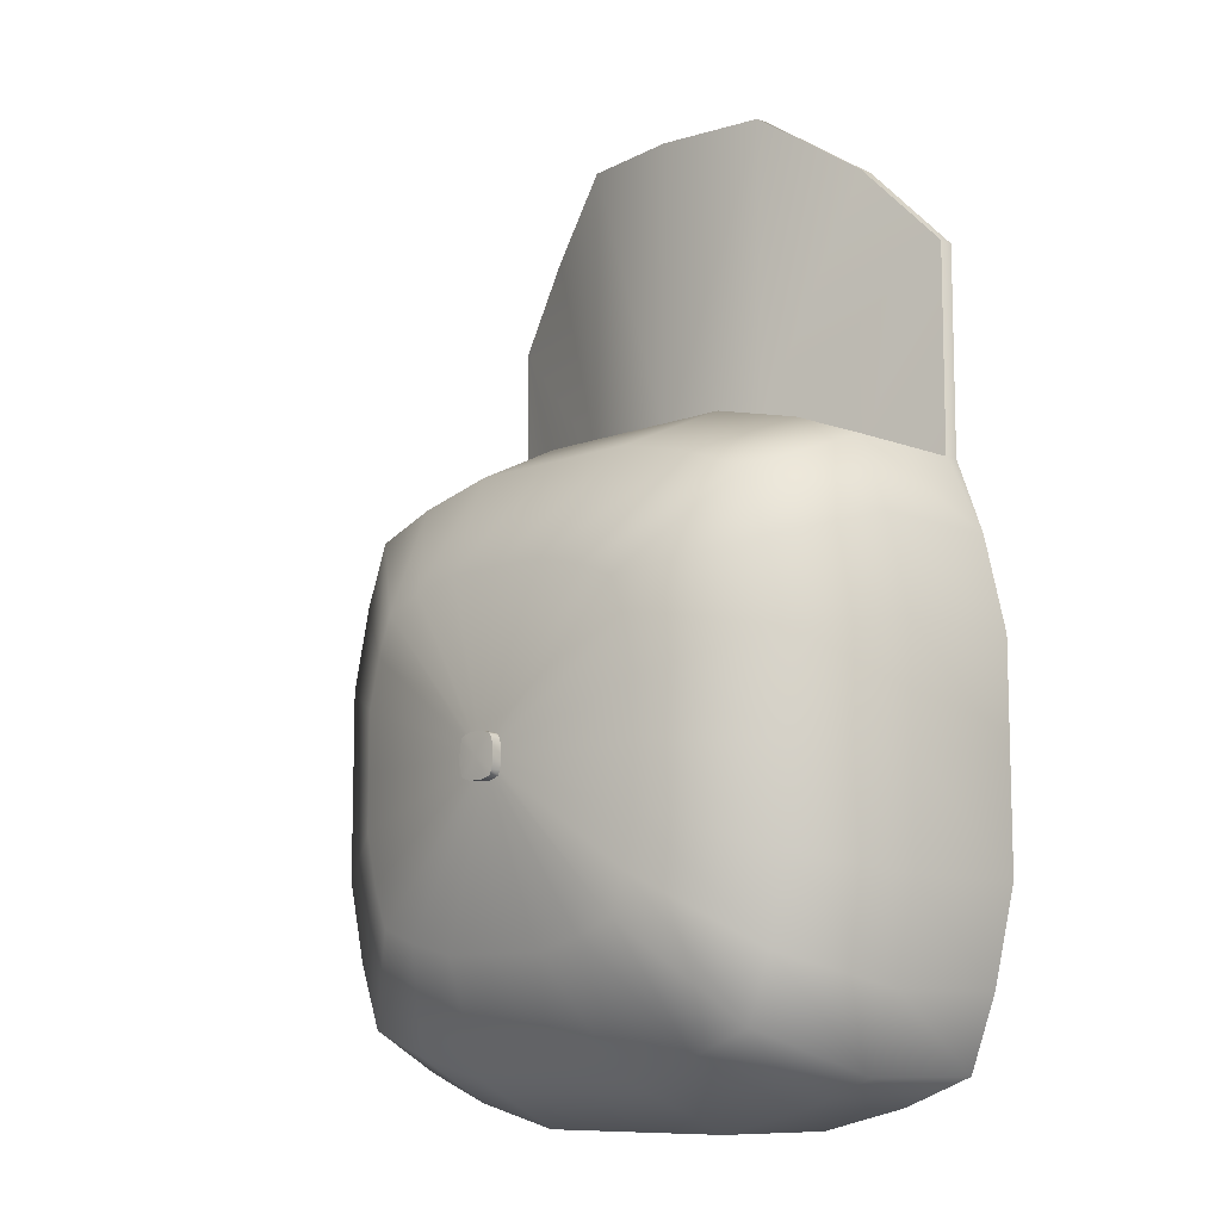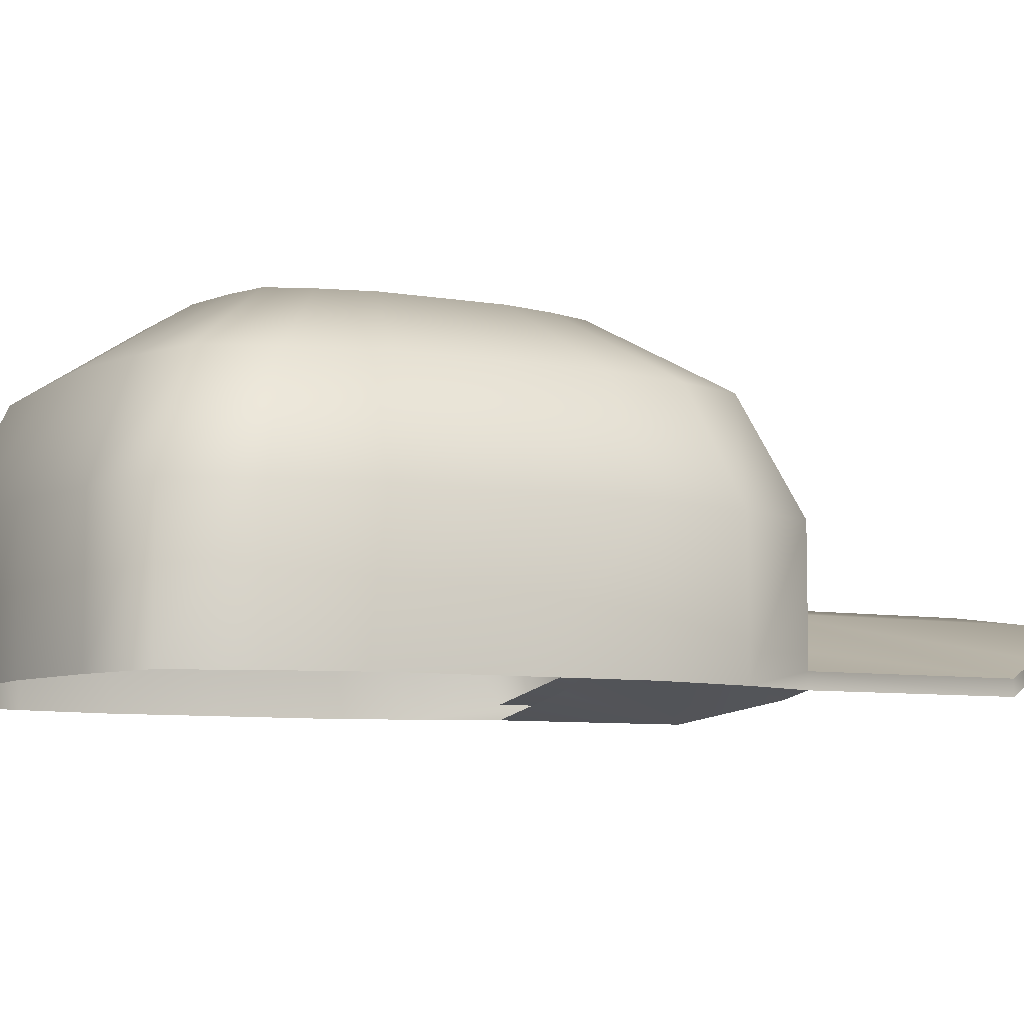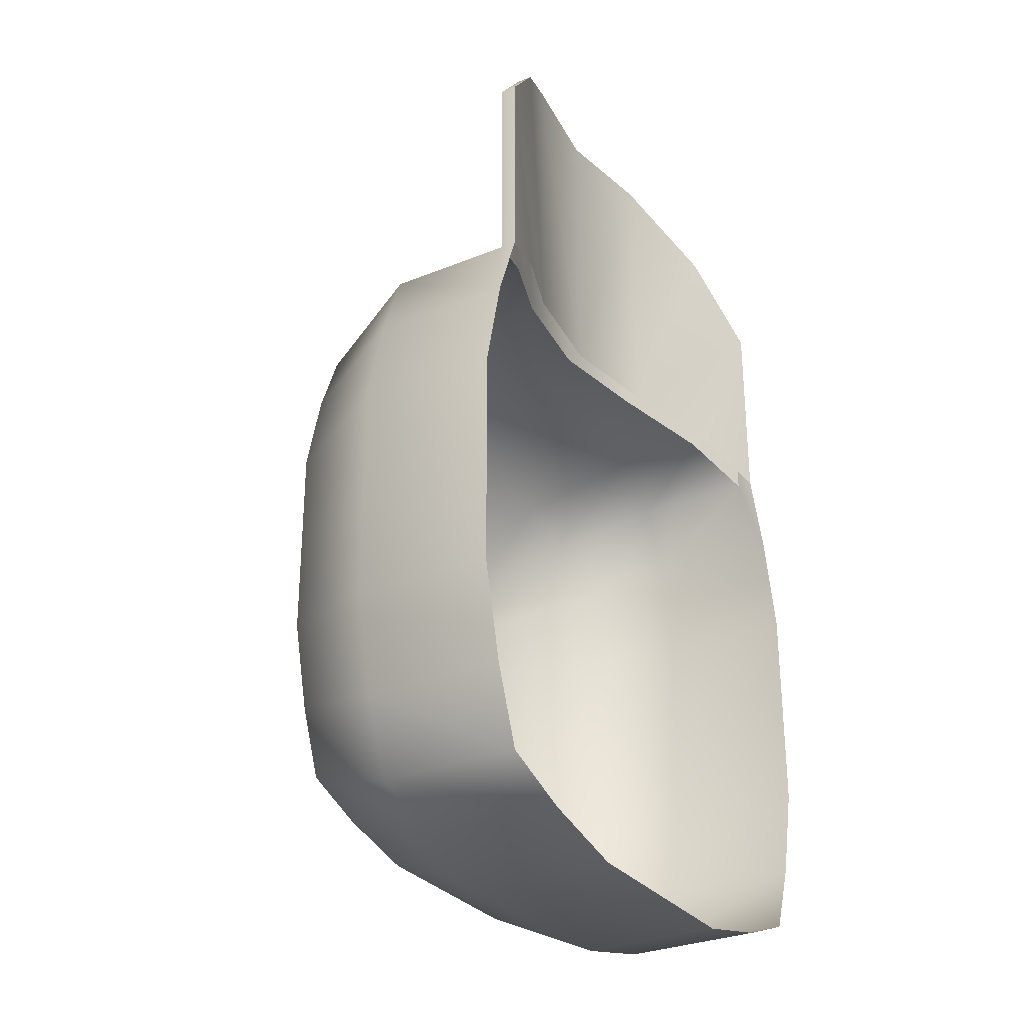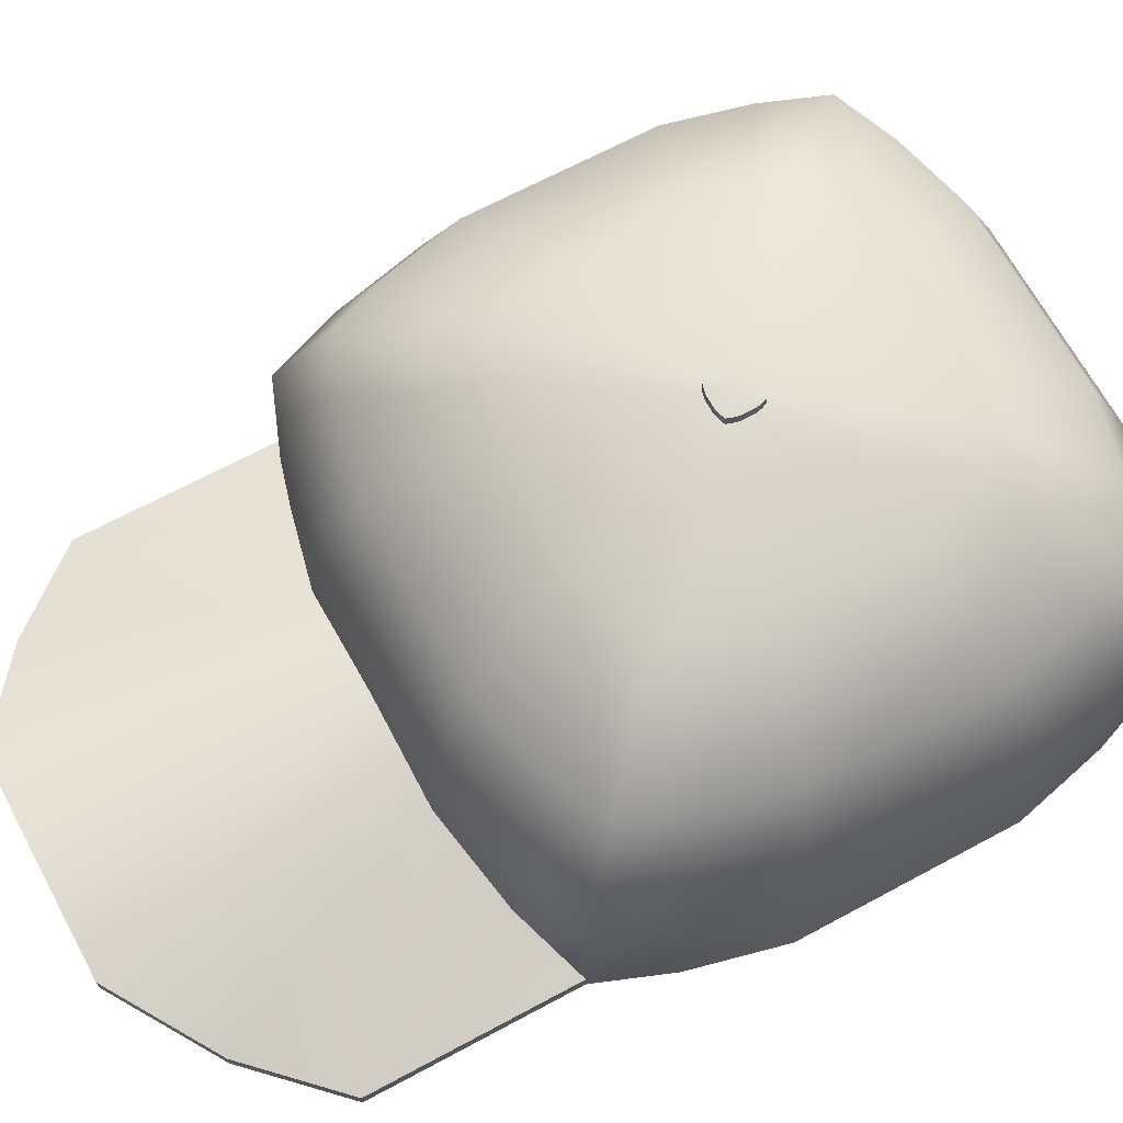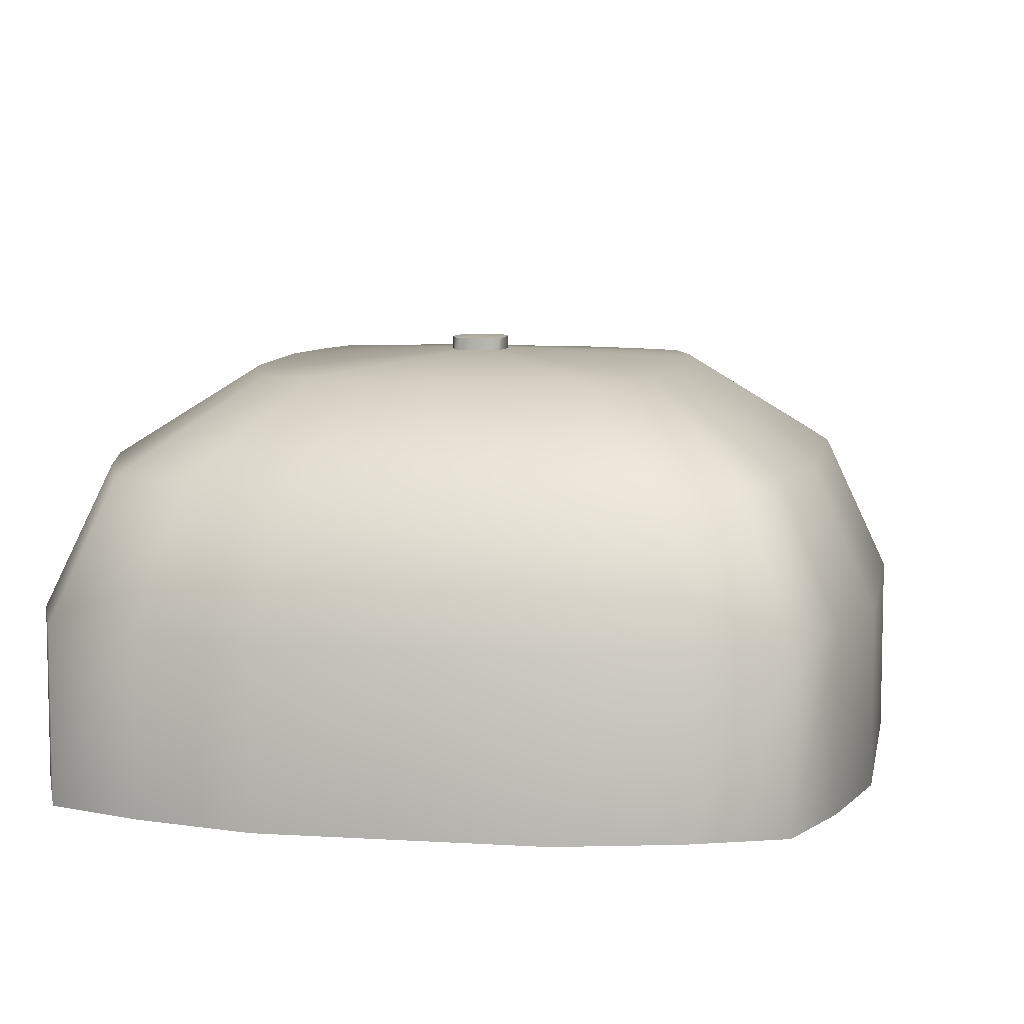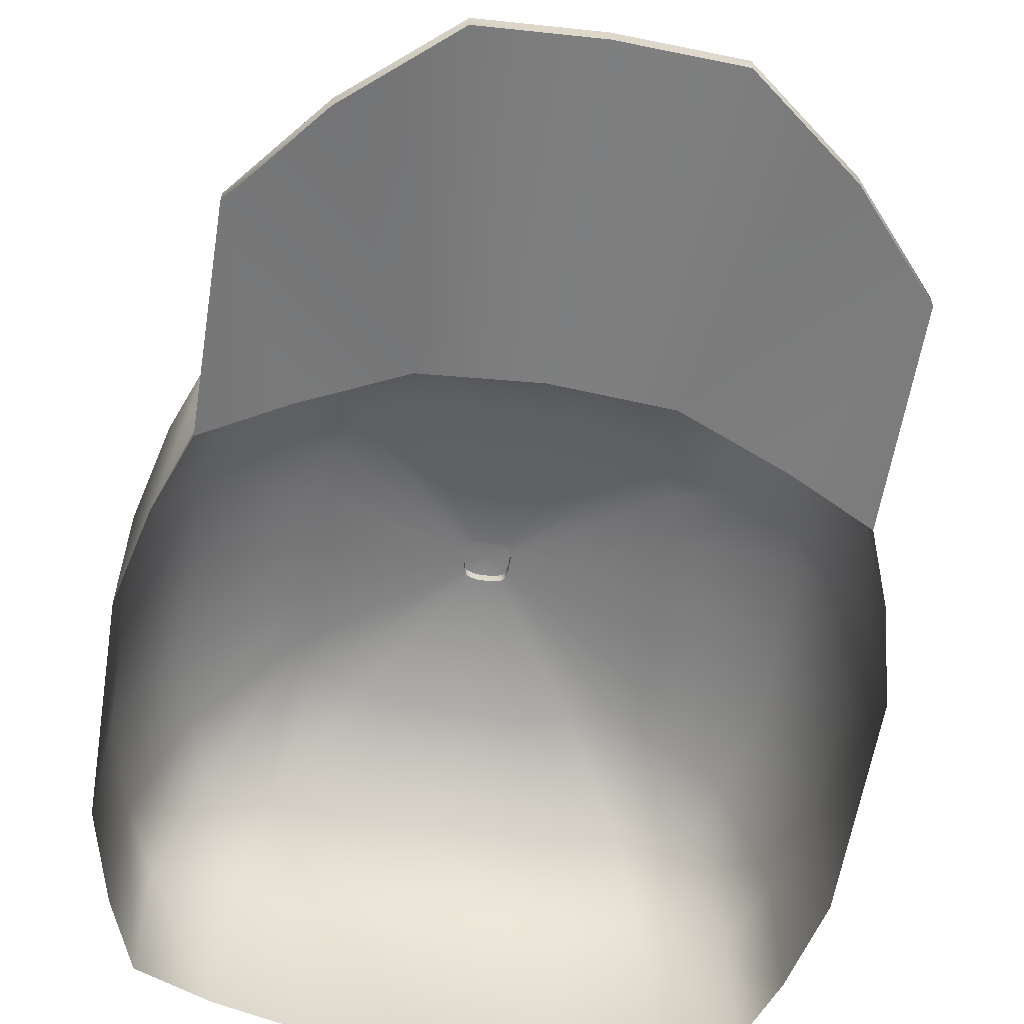
<metadata>
{"format":"obj","ext":"obj","renderer":"f3d","projection":"perspective","resolution":1024,"background":"white","views":[{"elev":-9.9,"azim":-135.2,"up":"+Z"},{"elev":-7.3,"azim":-116.9,"up":"+Y"},{"elev":-29.9,"azim":-59.1,"up":"+Z"},{"elev":66.9,"azim":61.6,"up":"+Y"},{"elev":8.3,"azim":-170.2,"up":"+Y"},{"elev":-59.6,"azim":-9.1,"up":"+Y"}]}
</metadata>
<code>
v -4.086 6 4.086
v 0.1969 10.82 -0.2952
v 1.611 6.93 9.255
v 0 7.154 9.255
v 1.611 6.93 4.833
v 0 7.154 4.833
v -1.611 6.93 4.833
v -3 6.347 4.5
v 4.086 6 4.086
v 4.086 6 7.106
v 0.2681 10.82 -0.2681
v -4.086 6 7.106
v -3 6.347 8.297
v 3 6.347 4.5
v -4.086 6.227 4.086
v 3 6.574 8.297
v 1.611 7.157 9.255
v 0 7.381 9.255
v 1.611 7.157 4.833
v 0 7.381 4.833
v -1.611 7.157 4.833
v -3 6.574 4.5
v -4.086 8.038 4.086
v -3.481 9.619 3.481
v -2.141 10.64 2.141
v -3 8.038 4.5
v -2.556 9.619 3.834
v -1.572 10.64 2.358
v -1.611 8.038 4.833
v -1.373 9.619 4.118
v -0.8441 10.64 2.532
v 0 8.038 4.833
v 0 9.619 4.118
v 0 10.64 2.532
v 1.611 8.038 4.833
v 1.373 9.619 4.118
v 0.8441 10.64 2.532
v 3 6.574 4.5
v 3 8.038 4.5
v 2.556 9.619 3.834
v 1.572 10.64 2.358
v 4.086 8.038 4.086
v 3.481 9.619 3.481
v 2.141 10.64 2.141
v 4.5 6 3
v 4.5 8.038 3
v 3.834 9.619 2.556
v 2.358 10.64 1.572
v 4.833 6 1.611
v 4.833 8.038 1.611
v 4.118 9.619 1.373
v 2.532 10.64 0.8441
v 4.833 8.038 0
v 4.118 9.619 0
v 2.532 10.64 0
v 4.833 8.038 -1.611
v 4.118 9.619 -1.373
v 2.532 10.64 -0.8441
v 4.5 8.038 -3
v 3.834 9.619 -2.556
v 2.358 10.64 -1.572
v 4.086 6 -4.086
v 4.086 8.038 -4.086
v 3.481 9.619 -3.481
v 2.141 10.64 -2.141
v 3 8.038 -4.5
v 2.556 9.619 -3.834
v 1.572 10.64 -2.358
v 1.611 8.038 -4.833
v 1.373 9.619 -4.118
v 0.8441 10.64 -2.532
v 0 6 -4.833
v 0 8.038 -4.833
v 0 9.619 -4.118
v 0 10.64 -2.532
v -1.611 8.038 -4.833
v -1.373 9.619 -4.118
v -0.8441 10.64 -2.532
v -3 8.038 -4.5
v -2.556 9.619 -3.834
v -1.572 10.64 -2.358
v -4.086 6 -4.086
v -4.086 8.038 -4.086
v -3.481 9.619 -3.481
v -2.141 10.64 -2.141
v -4.5 8.038 -3
v -3.834 9.619 -2.556
v -2.358 10.64 -1.572
v -4.833 8.038 -1.611
v -4.118 9.619 -1.373
v -2.532 10.64 -0.8441
v -4.833 8.038 0
v -4.118 9.619 0
v -2.532 10.64 0
v -4.833 8.038 1.611
v -4.118 9.619 1.373
v -2.532 10.64 0.8441
v -3.834 9.619 2.556
v -2.358 10.64 1.572
v -1.611 6 -4.833
v -3 6.574 8.297
v -4.086 6.227 7.106
v -1.611 7.157 9.255
v 4.086 6.227 7.106
v -0.2681 10.82 0.2679
v -0.1969 10.82 0.2951
v -0.1058 10.82 0.317
v 0.2952 10.82 -0.1969
v 0.3171 10.82 -0.1058
v 0.3171 10.82 8e-14
v -1.611 6.93 9.255
v 0.3171 10.82 0.1058
v 0.2952 10.82 0.1969
v 3 6.347 8.297
v 0.2681 10.82 0.2679
v -4.5 6 3
v -4.5 8.038 3
v 4.086 6.227 4.086
v -4.833 6 0
v -4.833 6 -1.611
v -3 6 -4.5
v -4.833 6 1.611
v -4.5 6 -3
v -5e-14 10.82 0.317
v 0.1969 10.82 0.2951
v -6e-14 10.98 1.05e-12
v 3 6 -4.5
v 0.1058 10.82 0.317
v 4.5 6 -3
v 4.833 6 -1.611
v 1.611 6 -4.833
v 4.833 6 0
v -0.2952 10.82 0.1969
v -0.3171 10.82 0.1058
v -0.3171 10.82 8e-14
v -0.3171 10.82 -0.1058
v -0.2952 10.82 -0.1969
v -0.2681 10.82 -0.2681
v -0.1969 10.82 -0.2952
v -0.1058 10.82 -0.3171
v -5e-14 10.82 -0.3171
v 0.1058 10.82 -0.3171
v 0.1969 10.96 -0.2952
v 0.2681 10.96 -0.2681
v -0.2681 10.96 0.2679
v -0.1969 10.96 0.2951
v -0.1058 10.96 0.317
v 0.2952 10.96 -0.1969
v 0.3171 10.96 -0.1058
v 0.3171 10.96 8e-14
v 0.3171 10.96 0.1058
v 0.2952 10.96 0.1969
v 0.2681 10.96 0.2679
v -5e-14 10.96 0.317
v 0.1969 10.96 0.2951
v 0.1058 10.96 0.317
v -0.2952 10.96 0.1969
v -0.3171 10.96 0.1058
v -0.3171 10.96 8e-14
v -0.3171 10.96 -0.1058
v -0.2952 10.96 -0.1969
v -0.2681 10.96 -0.2681
v -0.1969 10.96 -0.2952
v -0.1058 10.96 -0.3171
v -5e-14 10.96 -0.3171
v 0.1058 10.96 -0.3171
o ashhat
f 12 8 7
f 104 118 38
f 46 42 118
f 26 23 15
f 29 26 22
f 32 29 21
f 35 32 20
f 39 35 19
f 42 39 38
f 27 24 23
f 30 27 26
f 33 30 29
f 36 33 32
f 40 36 35
f 43 40 39
f 28 25 24
f 31 28 27
f 34 31 30
f 37 34 33
f 41 37 36
f 44 41 40
f 45 118 9
f 50 46 45
f 53 50 49
f 56 53 132
f 59 56 130
f 63 59 129
f 47 43 42
f 51 47 46
f 54 51 50
f 57 54 53
f 60 57 56
f 64 60 59
f 48 44 43
f 52 48 47
f 55 52 51
f 58 55 54
f 61 58 57
f 65 61 60
f 66 63 62
f 69 66 127
f 73 69 131
f 76 73 72
f 79 76 100
f 83 79 121
f 67 64 63
f 70 67 66
f 74 70 69
f 77 74 73
f 80 77 76
f 84 80 79
f 68 65 64
f 71 68 67
f 75 71 70
f 78 75 74
f 81 78 77
f 85 81 80
f 86 83 82
f 89 86 123
f 92 89 120
f 95 92 119
f 117 95 122
f 15 23 116
f 87 84 83
f 90 87 86
f 93 90 89
f 96 93 92
f 98 96 95
f 24 98 117
f 88 85 84
f 91 88 87
f 94 91 90
f 97 94 93
f 99 97 96
f 25 99 98
f 162 126 163
f 146 126 145
f 147 126 146
f 156 126 147
f 155 126 156
f 153 126 155
f 152 126 153
f 151 126 152
f 149 126 151
f 148 126 149
f 144 126 148
f 143 126 144
f 166 126 143
f 164 126 166
f 163 126 164
f 161 126 162
f 160 126 161
f 158 126 160
f 157 126 158
f 145 126 157
f 99 25 105
f 25 28 106
f 28 31 107
f 31 34 124
f 34 37 128
f 37 41 125
f 102 12 13
f 15 1 12
f 16 114 10
f 101 13 111
f 104 10 9
f 103 111 4
f 17 3 114
f 18 4 3
f 23 117 116
f 97 99 133
f 94 97 134
f 91 94 135
f 88 91 136
f 85 88 137
f 81 85 138
f 78 81 139
f 75 78 140
f 71 75 141
f 68 71 142
f 65 68 2
f 61 65 11
f 58 61 108
f 55 58 109
f 52 55 110
f 48 52 112
f 44 48 113
f 41 44 115
f 139 138 162
f 105 106 146
f 106 107 147
f 107 124 154
f 124 128 156
f 128 125 155
f 125 115 153
f 115 113 152
f 113 112 151
f 112 110 150
f 110 109 149
f 109 108 148
f 108 11 144
f 11 2 143
f 2 142 166
f 142 141 165
f 141 140 164
f 140 139 163
f 138 137 161
f 137 136 160
f 136 135 159
f 135 134 158
f 134 133 157
f 133 105 145
f 6 5 3
f 111 7 6
f 12 1 8
f 13 12 7
f 114 3 5
f 14 9 10
f 14 10 5
f 104 38 19
f 16 104 19
f 17 19 20
f 103 18 20
f 101 103 21
f 22 15 102
f 21 22 102
f 111 13 7
f 10 114 5
f 17 16 19
f 102 101 21
f 45 46 118
f 22 26 15
f 21 29 22
f 20 32 21
f 19 35 20
f 38 39 19
f 118 42 38
f 26 27 23
f 29 30 26
f 32 33 29
f 35 36 32
f 39 40 35
f 42 43 39
f 27 28 24
f 30 31 27
f 33 34 30
f 36 37 33
f 40 41 36
f 43 44 40
f 4 111 6
f 132 53 49
f 130 56 132
f 129 59 130
f 18 17 20
f 46 47 42
f 50 51 46
f 53 54 50
f 56 57 53
f 59 60 56
f 63 64 59
f 47 48 43
f 51 52 47
f 21 103 20
f 57 58 54
f 60 61 57
f 64 65 60
f 127 66 62
f 131 69 127
f 72 73 131
f 100 76 72
f 121 79 100
f 82 83 121
f 66 67 63
f 69 70 66
f 73 74 69
f 76 77 73
f 79 80 76
f 83 84 79
f 67 68 64
f 70 71 67
f 74 75 70
f 77 78 74
f 80 81 77
f 84 85 80
f 123 86 82
f 120 89 123
f 119 92 120
f 122 95 119
f 116 117 122
f 1 15 116
f 86 87 83
f 89 90 86
f 92 93 89
f 95 96 92
f 117 98 95
f 23 24 117
f 87 88 84
f 90 91 87
f 93 94 90
f 96 97 93
f 98 99 96
f 24 25 98
f 154 156 147
f 150 149 151
f 165 164 166
f 159 158 160
f 133 99 105
f 105 25 106
f 106 28 107
f 107 31 124
f 124 34 128
f 128 37 125
f 101 102 13
f 102 15 12
f 104 16 10
f 103 101 111
f 118 104 9
f 18 103 4
f 16 17 114
f 17 18 3
f 134 97 133
f 135 94 134
f 136 91 135
f 137 88 136
f 138 85 137
f 139 81 138
f 140 78 139
f 141 75 140
f 142 71 141
f 2 68 142
f 11 65 2
f 108 61 11
f 109 58 108
f 110 55 109
f 112 52 110
f 113 48 112
f 115 44 113
f 125 41 115
f 163 139 162
f 145 105 146
f 146 106 147
f 147 107 154
f 154 124 156
f 156 128 155
f 155 125 153
f 153 115 152
f 152 113 151
f 151 112 150
f 150 110 149
f 149 109 148
f 148 108 144
f 144 11 143
f 143 2 166
f 166 142 165
f 165 141 164
f 164 140 163
f 162 138 161
f 161 137 160
f 160 136 159
f 159 135 158
f 158 134 157
f 157 133 145
f 4 6 3
f 49 50 45
f 62 63 129
f 54 55 51

</code>
